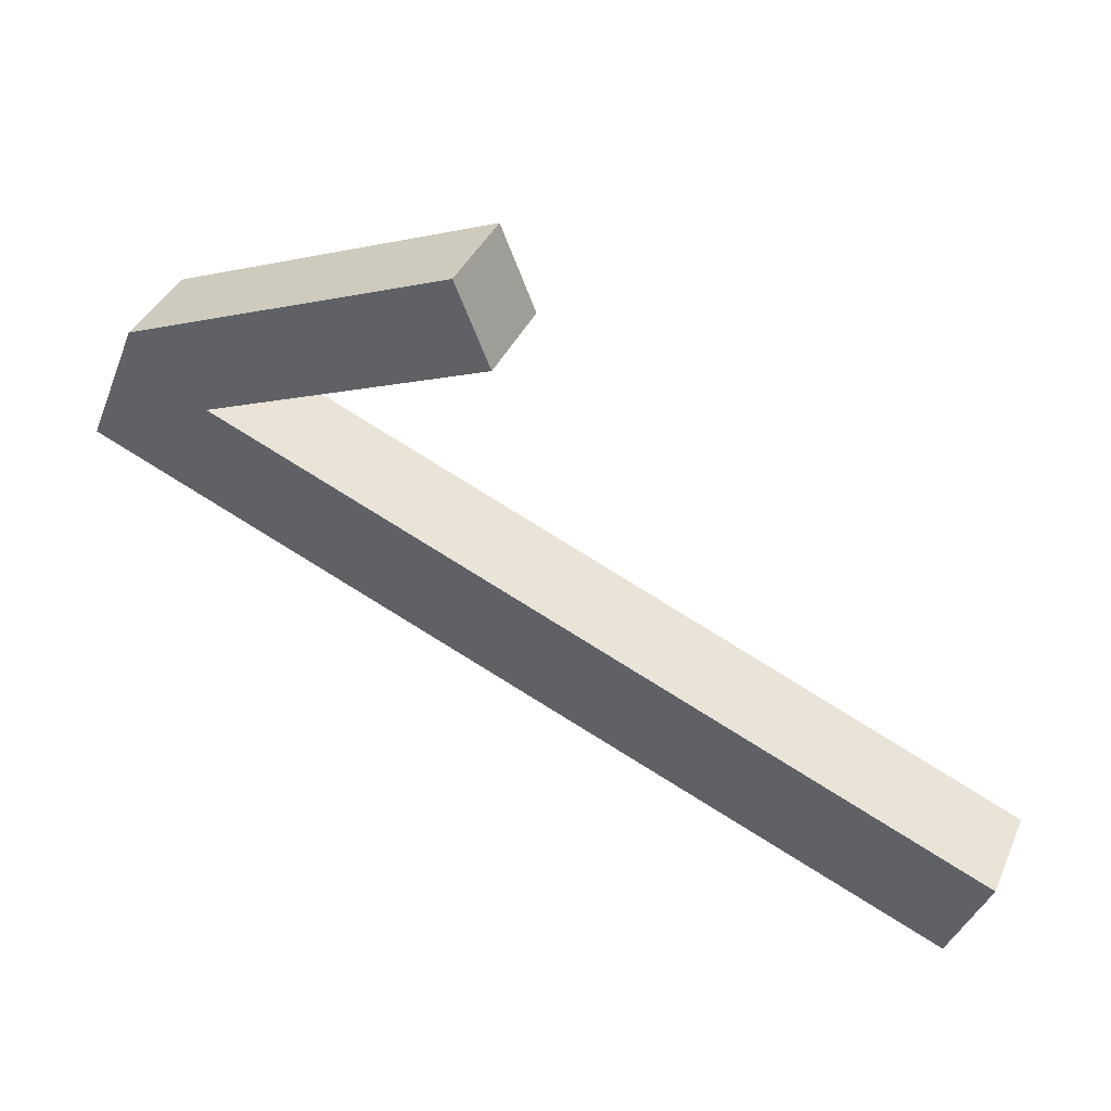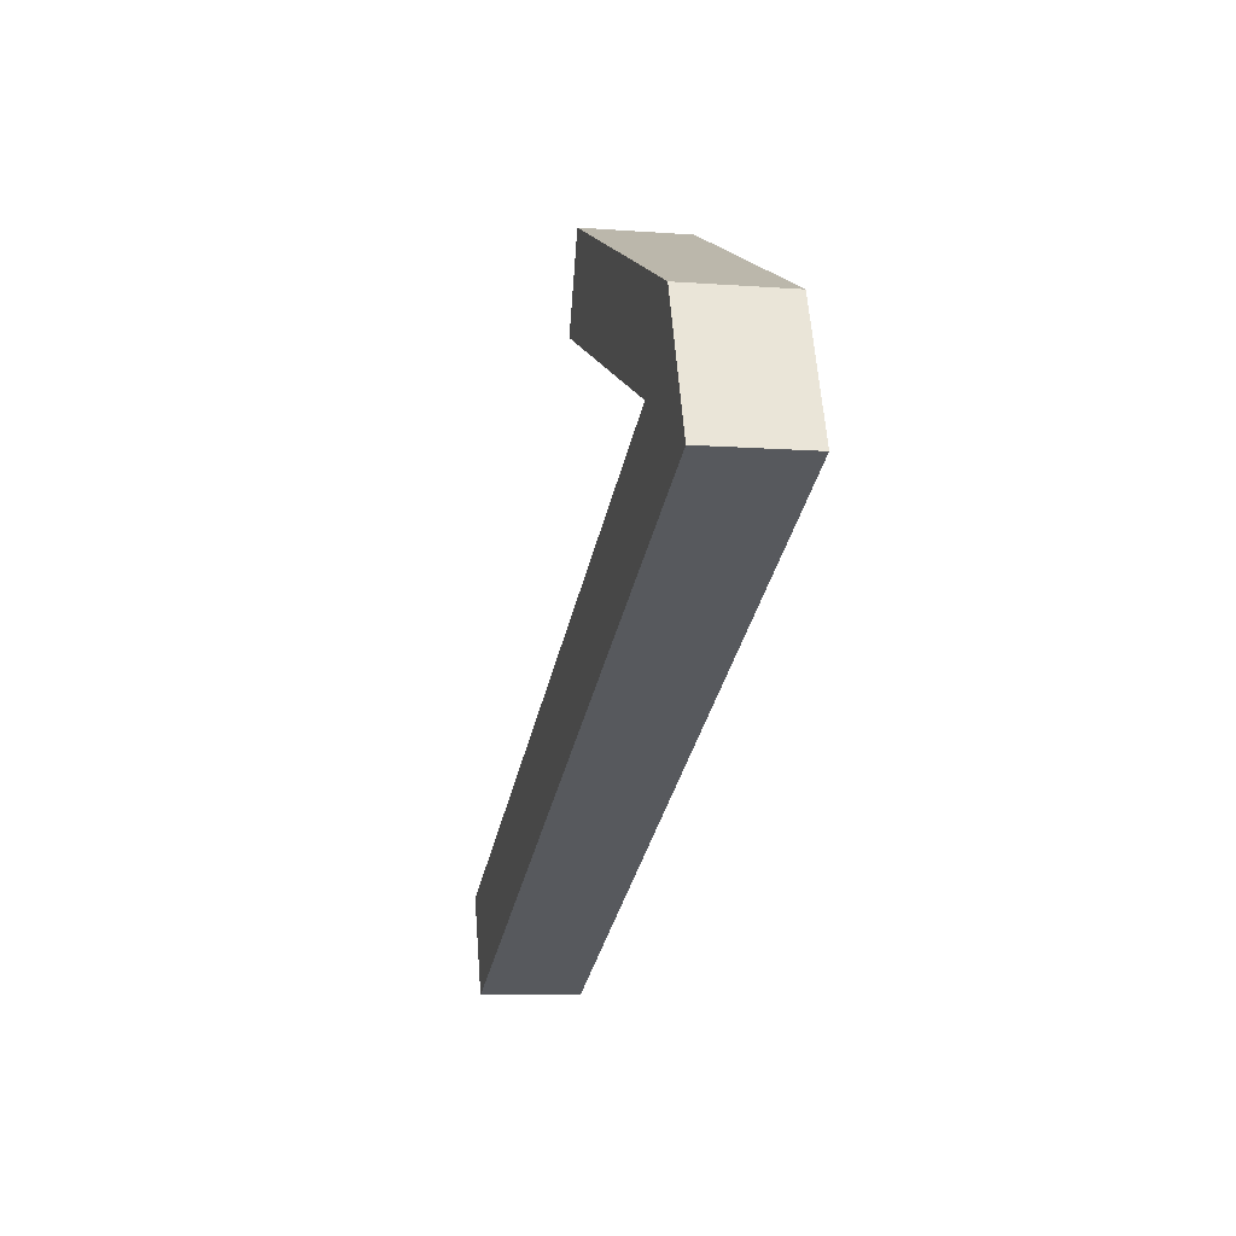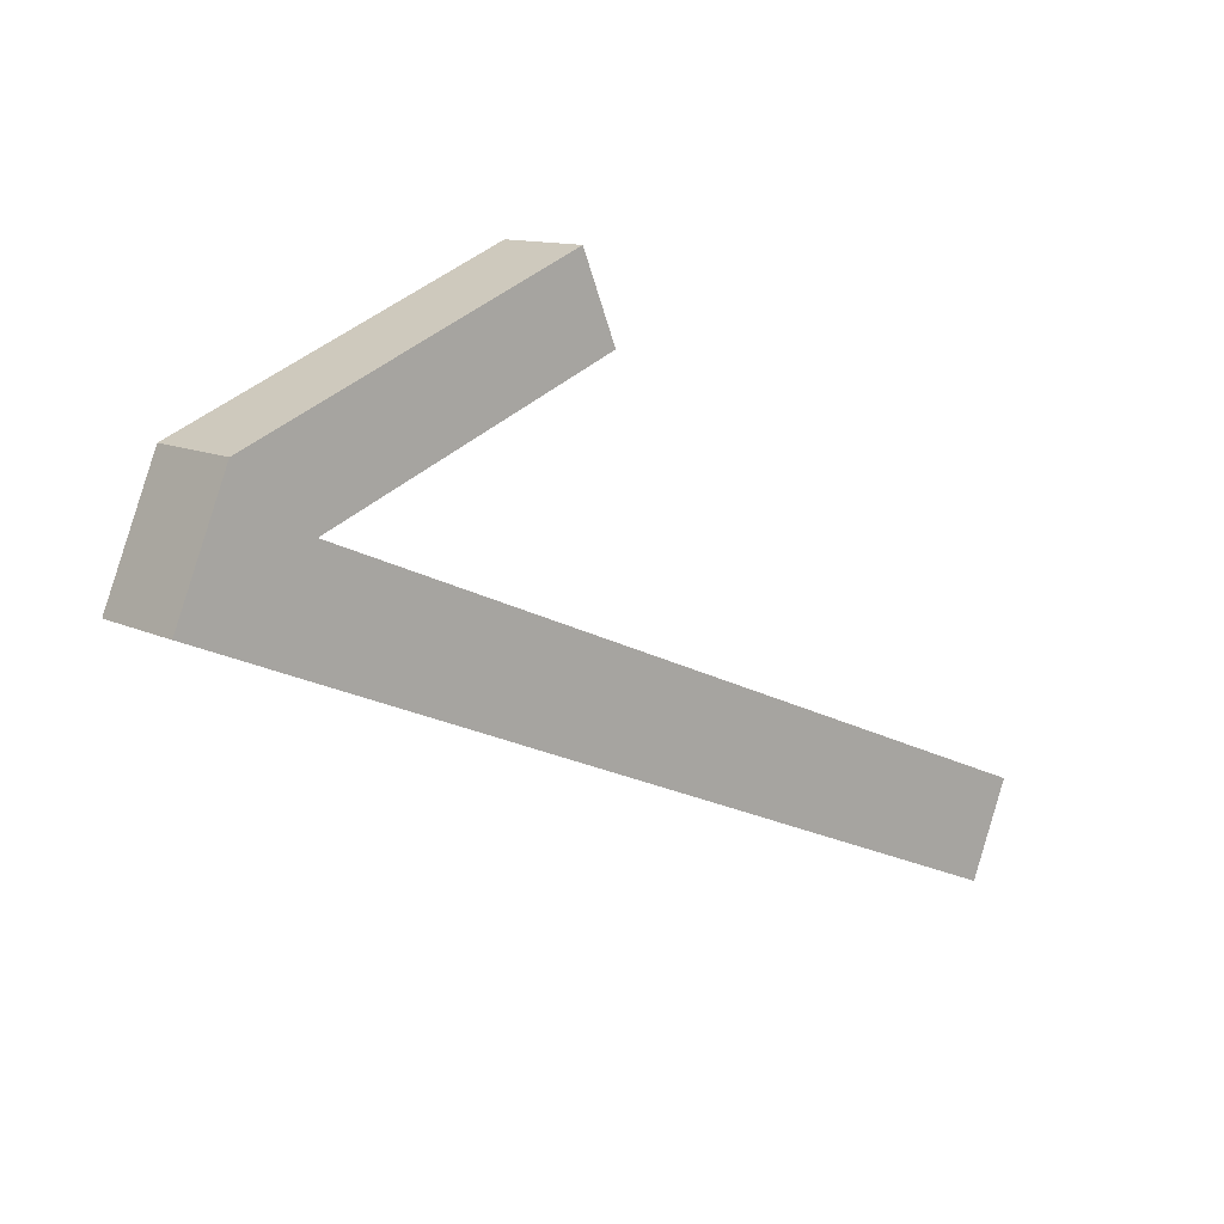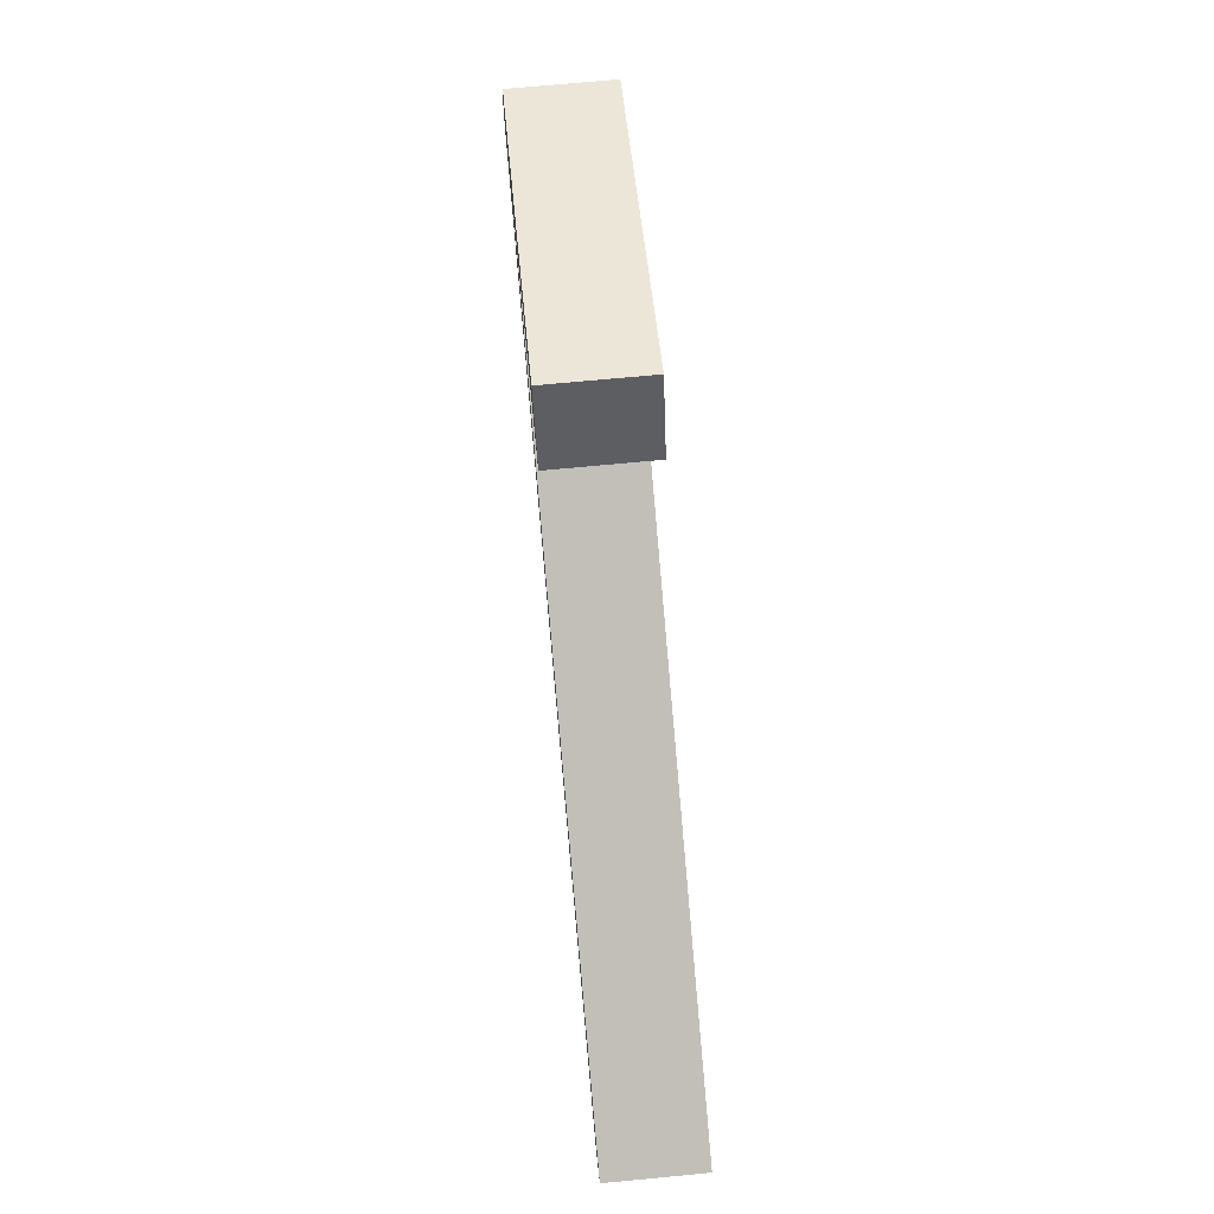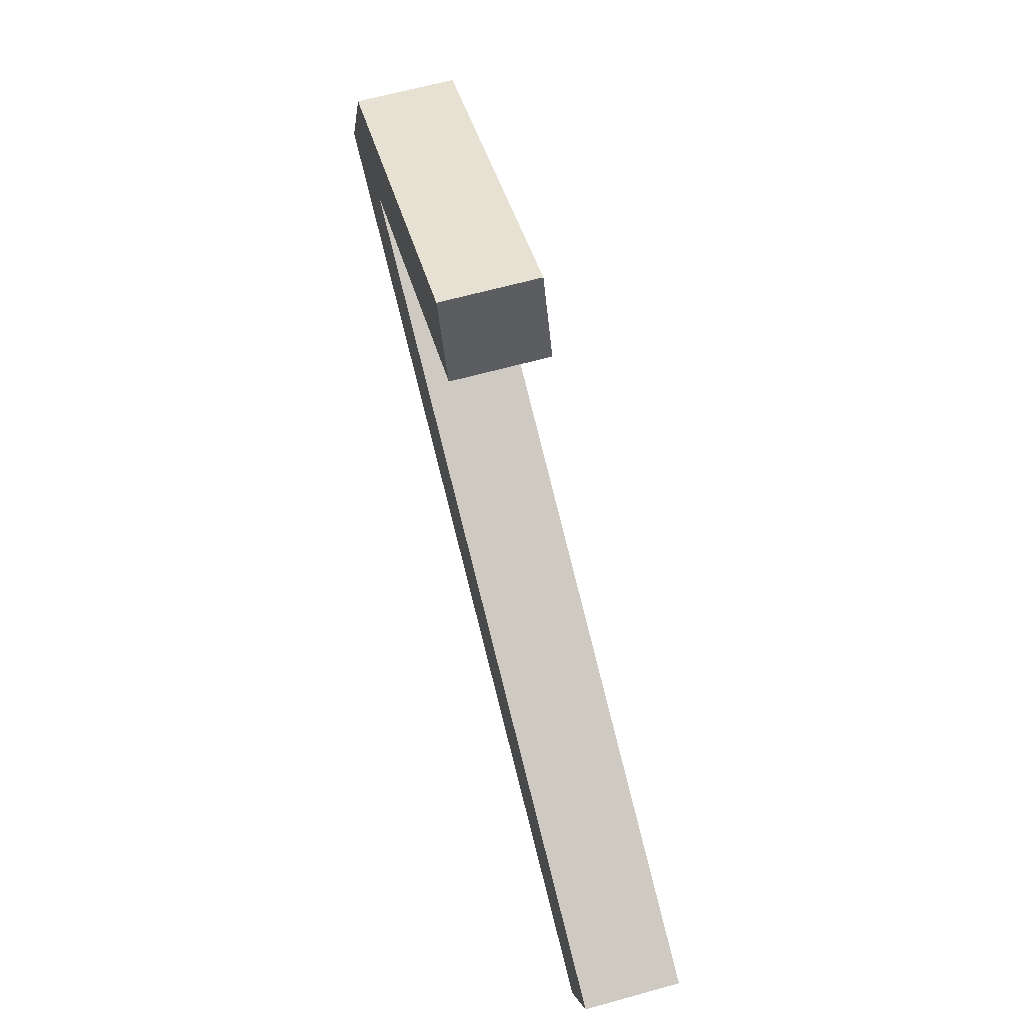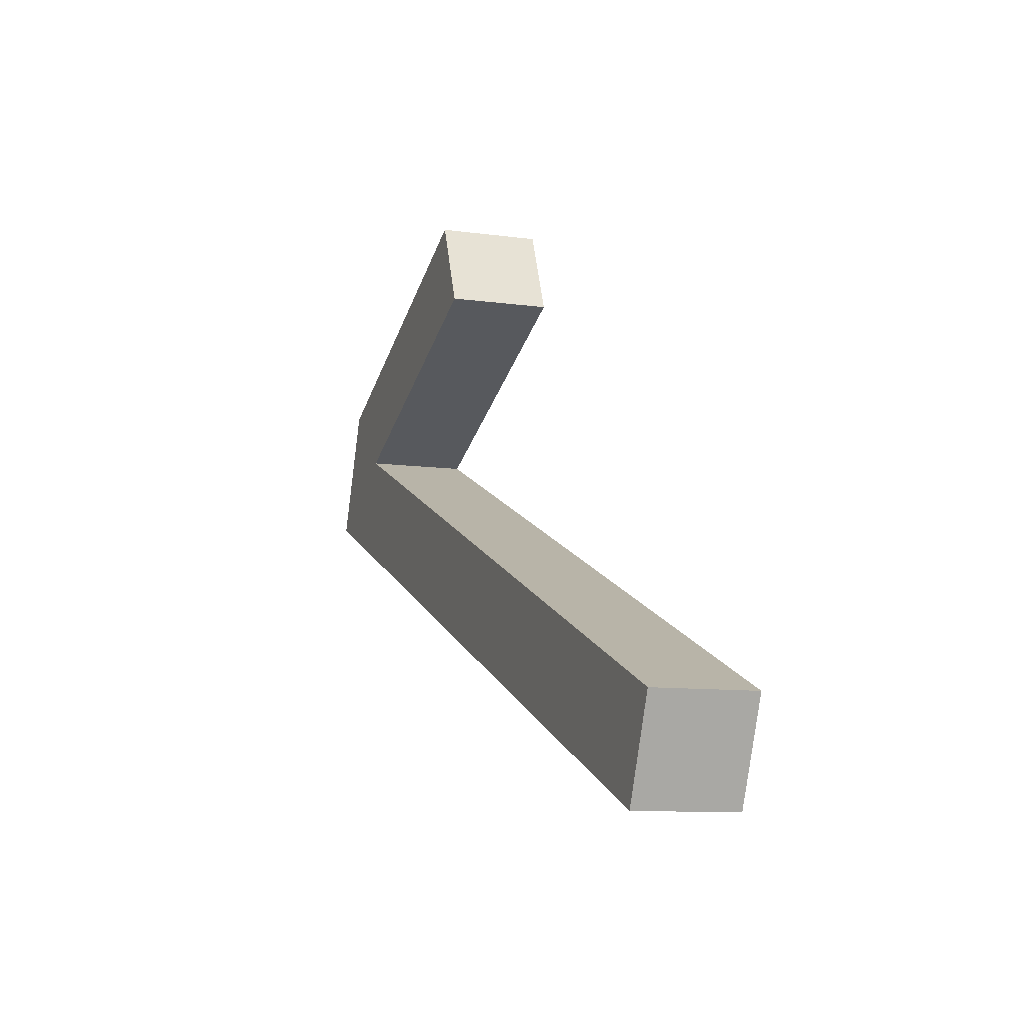
<metadata>
{"format":"obj","ext":"obj","renderer":"f3d","projection":"perspective","resolution":1024,"background":"white","views":[{"elev":38.9,"azim":-157.5,"up":"+Y"},{"elev":-8.3,"azim":78.2,"up":"+Y"},{"elev":11.7,"azim":139.1,"up":"+Y"},{"elev":71.4,"azim":-95.4,"up":"+Y"},{"elev":64.6,"azim":-105.5,"up":"+Y"},{"elev":-9.9,"azim":-109.6,"up":"+Y"}]}
</metadata>
<code>
o mesh34/mesh34-geometry#mesh34-geometry
v 0.4976 0.2899 0.08011
v 0.4363 0.2988 0.08011
v 0.4421 0.3129 0.08011
v 0.4852 0.2787 0.08011
v 0.4363 0.2988 0.09669
v 0.4421 0.3129 0.09669
v 0.5064 0.2687 0.08011
v 0.4976 0.2899 0.09669
v 0.3532 0.224 0.08011
v 0.4852 0.2787 0.09669
v 0.5064 0.2687 0.09669
v 0.3598 0.208 0.08011
v 0.3598 0.208 0.09669
v 0.3532 0.224 0.09669
f 1 2 3
f 2 1 4
f 3 2 1
f 4 1 2
f 5 3 2
f 2 3 5
f 6 1 3
f 3 1 6
f 4 1 7
f 7 1 4
f 4 5 2
f 2 5 4
f 3 5 6
f 6 5 3
f 1 6 8
f 8 6 1
f 8 7 1
f 1 7 8
f 4 7 9
f 9 7 4
f 5 4 10
f 10 4 5
f 5 8 6
f 6 8 5
f 7 8 11
f 11 8 7
f 9 7 12
f 12 7 9
f 9 10 4
f 4 10 9
f 8 5 10
f 10 5 8
f 8 10 11
f 11 10 8
f 13 7 11
f 11 7 13
f 7 13 12
f 12 13 7
f 13 9 12
f 12 9 13
f 10 9 14
f 14 9 10
f 11 10 13
f 13 10 11
f 9 13 14
f 14 13 9
f 13 10 14
f 14 10 13

</code>
